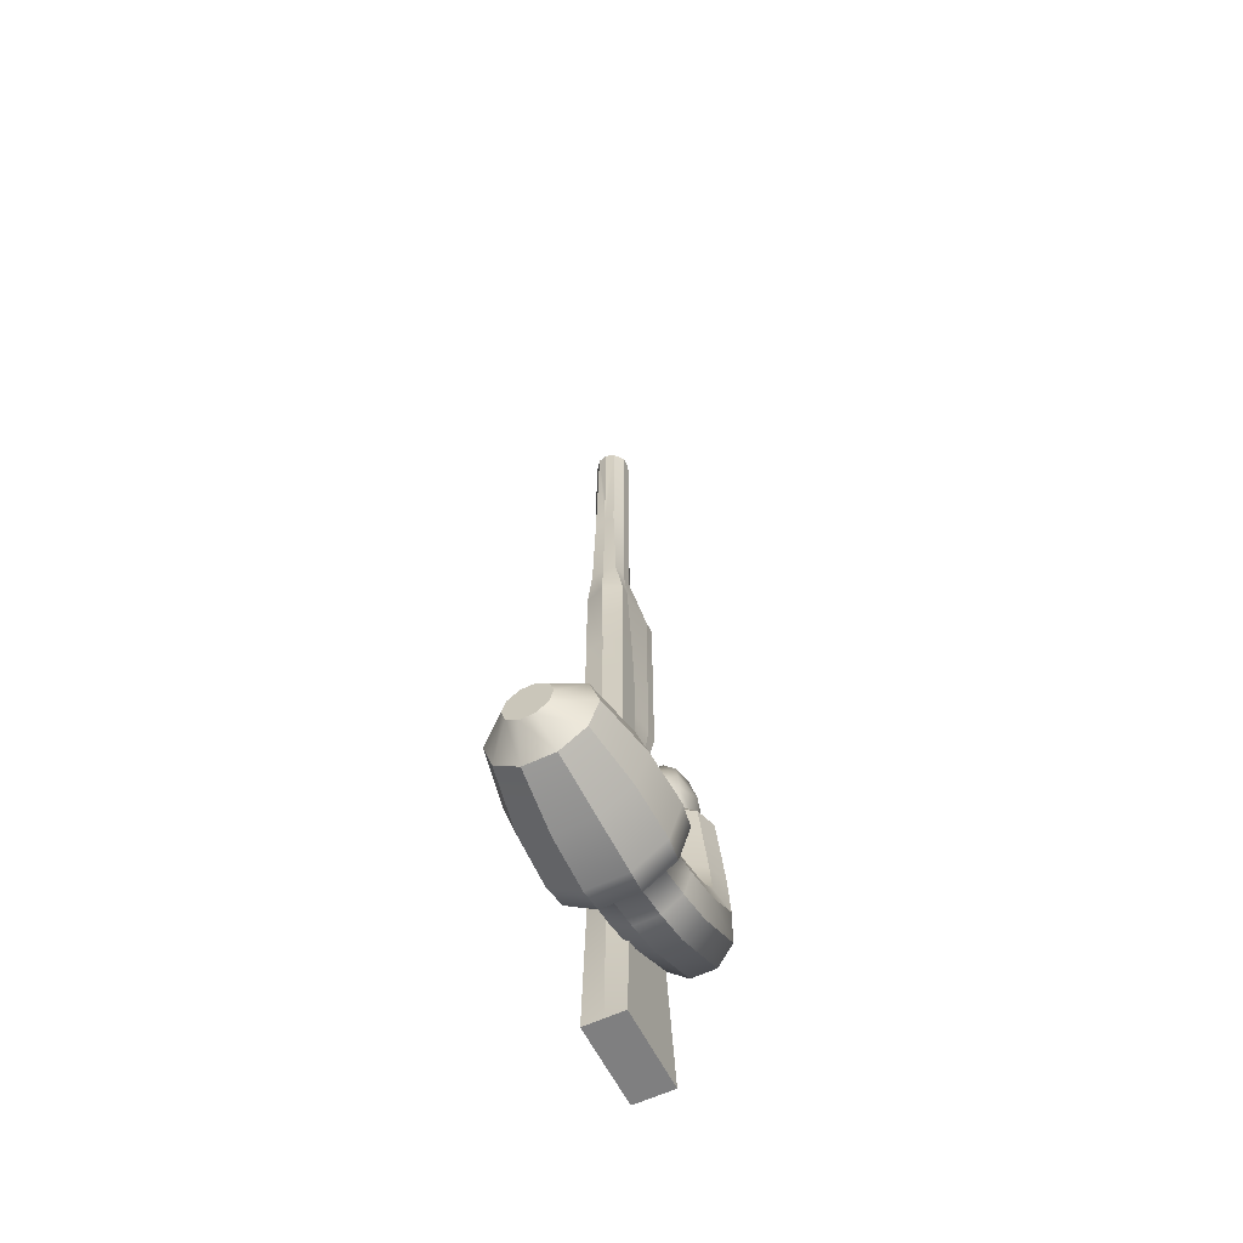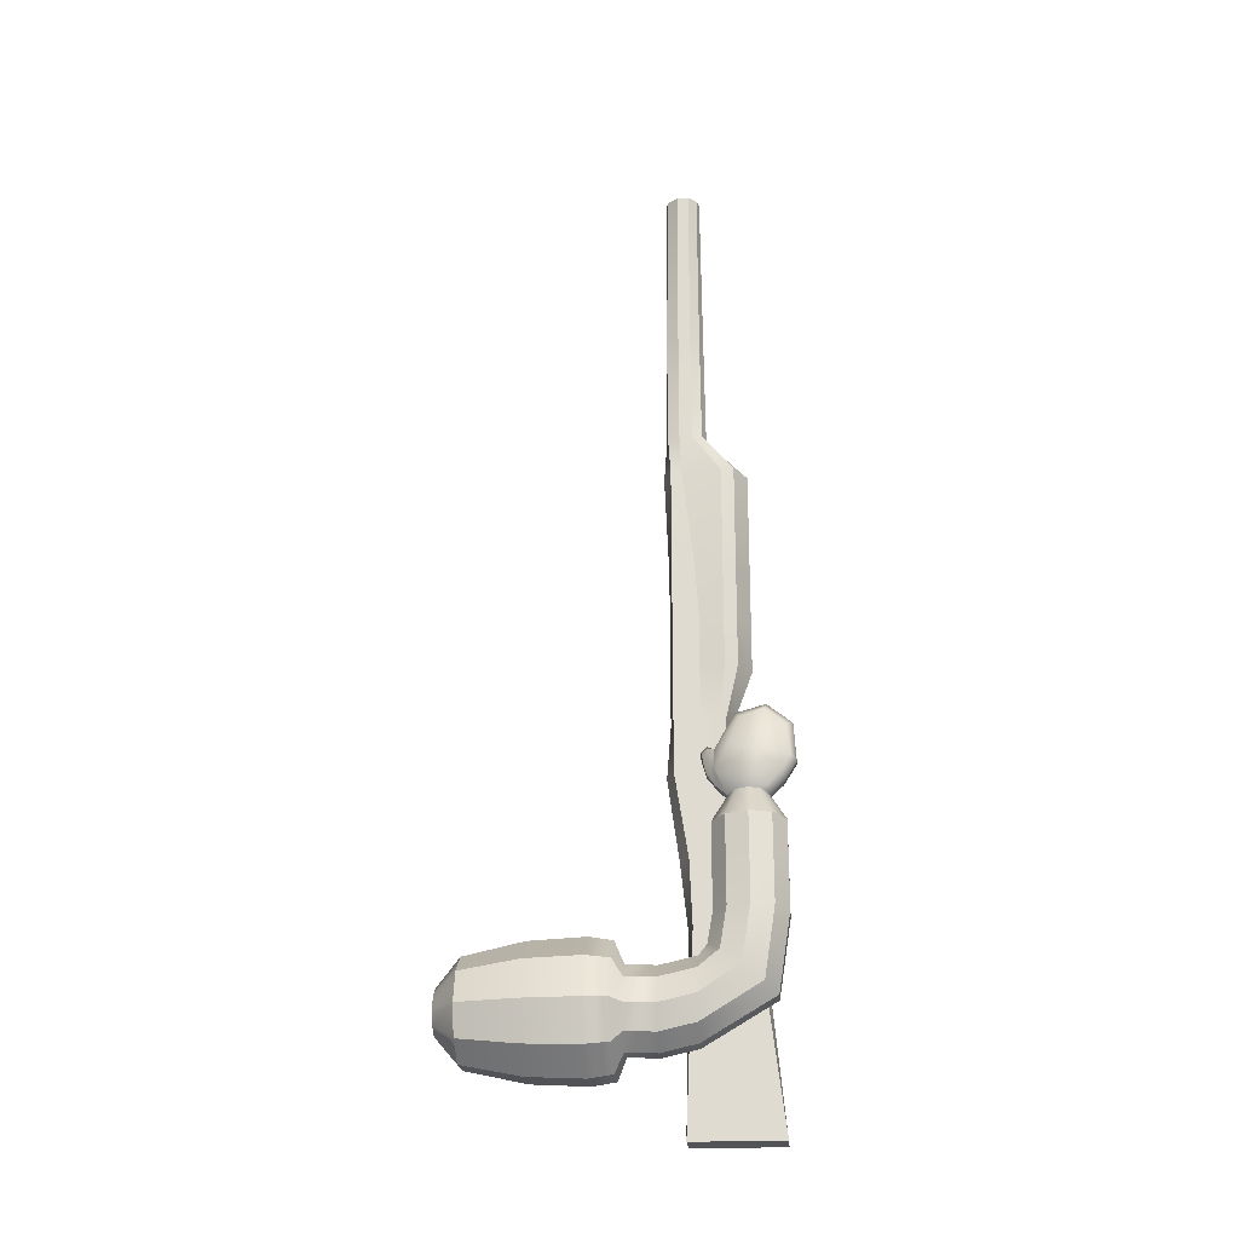
<metadata>
{"format":"obj","ext":"obj","renderer":"f3d","projection":"perspective","resolution":1024,"background":"white","views":[{"elev":-59.8,"azim":-154.0,"up":"+Z"},{"elev":-22.2,"azim":-85.0,"up":"+Z"}]}
</metadata>
<code>
g default
v -0.1846 1.723 -0.7013
v -0.1846 1.762 -0.7013
v -0.1846 1.807 -0.7013
v -0.1846 1.875 -0.7013
v -0.2191 1.875 -0.7013
v -0.2536 1.875 -0.7013
v -0.2536 1.807 -0.7013
v -0.2536 1.762 -0.7013
v -0.2536 1.723 -0.7013
v -0.2191 1.723 -0.7013
v -0.1846 1.763 -0.3752
v -0.1846 1.785 -0.3752
v -0.1846 1.813 -0.3752
v -0.1846 1.862 -0.3752
v -0.2191 1.87 -0.3752
v -0.2536 1.862 -0.3752
v -0.2536 1.813 -0.3752
v -0.2536 1.785 -0.3752
v -0.2536 1.763 -0.3752
v -0.2191 1.754 -0.3752
v -0.1846 1.792 -0.2644
v -0.1846 1.818 -0.2644
v -0.1846 1.846 -0.2644
v -0.1846 1.866 -0.2644
v -0.2191 1.882 -0.2644
v -0.2536 1.866 -0.2644
v -0.2536 1.846 -0.2644
v -0.2536 1.818 -0.2644
v -0.2536 1.792 -0.2644
v -0.2191 1.784 -0.2644
v -0.1846 1.803 -0.1244
v -0.1846 1.815 -0.1244
v -0.1846 1.842 -0.1244
v -0.1846 1.888 -0.1244
v -0.2191 1.902 -0.1244
v -0.2536 1.888 -0.1244
v -0.2536 1.842 -0.1244
v -0.2536 1.815 -0.1244
v -0.2536 1.803 -0.1244
v -0.2191 1.794 -0.1244
v -0.1846 1.803 -0.03494
v -0.1846 1.815 -0.03494
v -0.1846 1.844 -0.03494
v -0.1846 1.888 -0.03494
v -0.2191 1.894 -0.03494
v -0.2536 1.888 -0.03494
v -0.2536 1.844 -0.03494
v -0.2536 1.815 -0.03494
v -0.2536 1.803 -0.03494
v -0.2191 1.794 -0.03494
v -0.179 1.782 0.05456
v -0.179 1.804 0.05456
v -0.1846 1.844 0.05456
v -0.1846 1.888 0.05456
v -0.2191 1.894 0.05456
v -0.2536 1.888 0.05456
v -0.2536 1.844 0.05456
v -0.2591 1.804 0.05456
v -0.2591 1.782 0.05456
v -0.2191 1.76 0.05456
v -0.179 1.782 0.1441
v -0.179 1.804 0.1441
v -0.1846 1.844 0.1441
v -0.1846 1.888 0.1441
v -0.2191 1.894 0.1441
v -0.2536 1.888 0.1441
v -0.2536 1.844 0.1441
v -0.2591 1.804 0.1441
v -0.2591 1.782 0.1441
v -0.2191 1.76 0.1441
v -0.179 1.782 0.2336
v -0.179 1.804 0.2336
v -0.1846 1.85 0.2336
v -0.1846 1.888 0.2336
v -0.2191 1.894 0.2336
v -0.2536 1.888 0.2336
v -0.2536 1.85 0.2336
v -0.2591 1.804 0.2336
v -0.2591 1.782 0.2336
v -0.2191 1.76 0.2336
v -0.179 1.782 0.4074
v -0.179 1.804 0.4074
v -0.1846 1.87 0.4074
v -0.1846 1.888 0.4074
v -0.2191 1.902 0.4074
v -0.2536 1.888 0.4074
v -0.2536 1.87 0.4074
v -0.2591 1.804 0.4074
v -0.2591 1.782 0.4074
v -0.2191 1.76 0.4074
v -0.2008 1.837 0.6757
v -0.1894 1.853 0.6757
v -0.1894 1.873 0.6757
v -0.2008 1.894 0.6757
v -0.2191 1.894 0.6757
v -0.2374 1.894 0.6757
v -0.2487 1.873 0.6757
v -0.2487 1.853 0.6757
v -0.2374 1.837 0.6757
v -0.2191 1.831 0.6757
v -0.2034 1.839 0.9544
v -0.1894 1.853 0.9544
v -0.1894 1.872 0.9544
v -0.2034 1.889 0.9544
v -0.2191 1.894 0.9544
v -0.2348 1.889 0.9544
v -0.2487 1.872 0.9544
v -0.2487 1.853 0.9544
v -0.2348 1.839 0.9544
v -0.2191 1.834 0.9544
v -0.1958 1.835 0.4782
v -0.1901 1.852 0.4782
v -0.1901 1.873 0.4782
v -0.1958 1.894 0.4782
v -0.2191 1.896 0.4782
v -0.2424 1.894 0.4782
v -0.248 1.873 0.4782
v -0.248 1.852 0.4782
v -0.2424 1.835 0.4782
v -0.2191 1.829 0.4782
v -0.2191 1.894 0.779
g pasted__pCylinder1 pasted__group1 group7 R
f 1 2 11
f 11 2 12
f 2 3 12
f 12 3 13
f 4 14 3
f 3 14 13
f 5 15 4
f 4 15 14
f 5 6 15
f 15 6 16
f 6 7 16
f 16 7 17
f 8 18 7
f 7 18 17
f 9 19 8
f 8 19 18
f 10 20 9
f 9 20 19
f 10 1 20
f 20 1 11
f 11 12 21
f 21 12 22
f 12 13 22
f 22 13 23
f 13 14 23
f 23 14 24
f 14 15 24
f 24 15 25
f 16 26 15
f 15 26 25
f 17 27 16
f 16 27 26
f 18 28 17
f 17 28 27
f 19 29 18
f 18 29 28
f 20 30 19
f 19 30 29
f 20 11 30
f 30 11 21
f 21 22 31
f 31 22 32
f 23 33 22
f 22 33 32
f 23 24 33
f 33 24 34
f 24 25 34
f 34 25 35
f 26 36 25
f 25 36 35
f 27 37 26
f 26 37 36
f 27 28 37
f 37 28 38
f 29 39 28
f 28 39 38
f 30 40 29
f 29 40 39
f 30 21 40
f 40 21 31
f 31 32 41
f 41 32 42
f 32 33 42
f 42 33 43
f 33 34 43
f 43 34 44
f 35 45 34
f 34 45 44
f 35 36 45
f 45 36 46
f 37 47 36
f 36 47 46
f 38 48 37
f 37 48 47
f 38 39 48
f 48 39 49
f 39 40 49
f 49 40 50
f 40 31 50
f 50 31 41
f 42 52 41
f 41 52 51
f 43 53 42
f 42 53 52
f 43 44 53
f 53 44 54
f 44 45 54
f 54 45 55
f 45 46 55
f 55 46 56
f 46 47 56
f 56 47 57
f 47 48 57
f 57 48 58
f 48 49 58
f 58 49 59
f 49 50 59
f 59 50 60
f 41 51 50
f 50 51 60
f 51 52 61
f 61 52 62
f 52 53 62
f 62 53 63
f 53 54 63
f 63 54 64
f 54 55 64
f 64 55 65
f 55 56 65
f 65 56 66
f 56 57 66
f 66 57 67
f 57 58 67
f 67 58 68
f 58 59 68
f 68 59 69
f 59 60 69
f 69 60 70
f 60 51 70
f 70 51 61
f 61 62 71
f 71 62 72
f 62 63 72
f 72 63 73
f 63 64 73
f 73 64 74
f 64 65 74
f 74 65 75
f 65 66 75
f 75 66 76
f 67 77 66
f 66 77 76
f 68 78 67
f 67 78 77
f 68 69 78
f 78 69 79
f 69 70 79
f 79 70 80
f 70 61 80
f 80 61 71
f 71 72 81
f 81 72 82
f 72 73 82
f 82 73 83
f 73 74 83
f 83 74 84
f 74 75 84
f 84 75 85
f 76 86 75
f 75 86 85
f 77 87 76
f 76 87 86
f 78 88 77
f 77 88 87
f 78 79 88
f 88 79 89
f 79 80 89
f 89 80 90
f 80 71 90
f 90 71 81
f 111 112 91
f 91 112 92
f 112 113 92
f 92 113 93
f 113 114 93
f 93 114 94
f 114 115 94
f 94 115 95
f 116 96 115
f 115 96 95
f 117 97 116
f 116 97 96
f 117 118 97
f 97 118 98
f 118 119 98
f 98 119 99
f 119 120 99
f 99 120 100
f 111 91 120
f 120 91 100
f 91 92 101
f 101 92 102
f 92 93 102
f 102 93 103
f 94 104 93
f 93 104 103
f 94 95 104
f 95 121 104
f 121 105 104
f 96 106 95
f 95 106 121
f 106 105 121
f 96 97 106
f 106 97 107
f 97 98 107
f 107 98 108
f 98 99 108
f 108 99 109
f 99 100 109
f 109 100 110
f 100 91 110
f 110 91 101
f 5 10 6
f 6 10 7
f 7 10 8
f 10 9 8
f 105 110 104
f 104 110 103
f 110 101 103
f 101 102 103
f 81 82 111
f 111 82 112
f 82 83 112
f 112 83 113
f 83 84 113
f 113 84 114
f 84 85 114
f 114 85 115
f 86 116 85
f 85 116 115
f 87 117 86
f 86 117 116
f 88 118 87
f 87 118 117
f 89 119 88
f 88 119 118
f 90 120 89
f 89 120 119
f 90 81 120
f 120 81 111
f 1 10 2
f 10 5 2
f 2 5 3
f 5 4 3
f 110 105 109
f 105 106 109
f 106 107 109
f 107 108 109
g default
v -0.2223 1.774 -0.08778
v -0.2223 1.779 -0.08822
v -0.2223 1.777 -0.1001
v -0.2223 1.781 -0.09657
v -0.2223 1.786 -0.1101
v -0.2223 1.787 -0.1031
v -0.2223 1.795 -0.1111
v -0.2223 1.796 -0.1041
v -0.2159 1.795 -0.1111
v -0.2159 1.796 -0.1041
v -0.2159 1.786 -0.1101
v -0.2159 1.787 -0.1031
v -0.2159 1.777 -0.1001
v -0.2159 1.781 -0.09657
v -0.2159 1.774 -0.08778
v -0.2159 1.779 -0.08822
g pasted__group1 group7 R pasted__pCube1
f 123 125 122
f 122 125 124
f 125 127 124
f 124 127 126
f 127 129 126
f 126 129 128
f 128 129 130
f 130 129 131
f 130 131 132
f 132 131 133
f 132 133 134
f 134 133 135
f 134 135 136
f 136 135 137
f 136 137 122
f 122 137 123
f 123 137 125
f 125 137 135
f 125 135 127
f 127 135 133
f 127 133 129
f 129 133 131
f 136 122 134
f 134 122 124
f 134 124 132
f 132 124 126
f 132 126 130
f 130 126 128
g default
v -0.2191 1.774 -0.06488
v -0.2191 1.764 -0.09027
v -0.2191 1.773 -0.1162
v -0.2191 1.794 -0.1274
v -0.2191 1.796 -0.05484
v -0.2038 1.77 -0.06035
v -0.2038 1.759 -0.09013
v -0.2038 1.769 -0.1205
v -0.2038 1.794 -0.1336
v -0.2038 1.797 -0.04858
v -0.2096 1.764 -0.05301
v -0.2096 1.75 -0.08989
v -0.2096 1.762 -0.1275
v -0.2096 1.794 -0.1438
v -0.2096 1.797 -0.03845
v -0.2285 1.764 -0.05301
v -0.2285 1.75 -0.08989
v -0.2285 1.762 -0.1275
v -0.2285 1.794 -0.1438
v -0.2285 1.797 -0.03845
v -0.2343 1.77 -0.06035
v -0.2343 1.759 -0.09013
v -0.2343 1.769 -0.1205
v -0.2343 1.794 -0.1336
v -0.2343 1.797 -0.04858
g pasted__group1 group7 R pasted__pTorus1
f 139 138 144
f 144 138 143
f 139 144 140
f 140 144 145
f 140 145 141
f 141 145 146
f 138 142 143
f 143 142 147
f 144 143 149
f 149 143 148
f 144 149 145
f 145 149 150
f 145 150 146
f 146 150 151
f 143 147 148
f 148 147 152
f 149 148 154
f 154 148 153
f 150 149 155
f 155 149 154
f 151 150 156
f 156 150 155
f 148 152 153
f 153 152 157
f 153 158 154
f 154 158 159
f 155 154 160
f 160 154 159
f 156 155 161
f 161 155 160
f 157 162 153
f 153 162 158
f 158 138 159
f 159 138 139
f 160 159 140
f 140 159 139
f 161 160 141
f 141 160 140
f 162 142 158
f 158 142 138
f 146 151 141
f 151 156 141
f 156 161 141
f 147 142 152
f 152 142 157
f 142 162 157
g default
v -0.2589 1.752 -0.1752
v -0.2743 1.74 -0.1737
v -0.2934 1.74 -0.1719
v -0.3088 1.752 -0.1707
v -0.3147 1.77 -0.1703
v -0.3088 1.788 -0.171
v -0.2934 1.799 -0.1726
v -0.2744 1.799 -0.1743
v -0.2589 1.788 -0.1756
v -0.253 1.77 -0.1759
v -0.2385 1.733 -0.2281
v -0.2693 1.71 -0.225
v -0.3075 1.71 -0.2216
v -0.3383 1.733 -0.2191
v -0.3502 1.769 -0.2184
v -0.3384 1.806 -0.2198
v -0.3076 1.828 -0.2228
v -0.2694 1.828 -0.2263
v -0.2386 1.806 -0.2288
v -0.2267 1.769 -0.2295
v -0.2444 1.733 -0.2936
v -0.2752 1.71 -0.2906
v -0.3134 1.71 -0.2872
v -0.3443 1.733 -0.2846
v -0.3561 1.769 -0.2839
v -0.3443 1.805 -0.2854
v -0.3135 1.828 -0.2884
v -0.2753 1.828 -0.2918
v -0.2445 1.805 -0.2944
v -0.2326 1.769 -0.2951
v -0.2517 1.732 -0.3747
v -0.2825 1.71 -0.3717
v -0.3207 1.71 -0.3683
v -0.3516 1.732 -0.3657
v -0.3634 1.769 -0.365
v -0.3516 1.805 -0.3665
v -0.3208 1.828 -0.3695
v -0.2827 1.828 -0.3729
v -0.2518 1.805 -0.3755
v -0.24 1.769 -0.3762
v -0.2469 1.75 -0.4831
v -0.2817 1.73 -0.4981
v -0.3247 1.73 -0.4981
v -0.3595 1.75 -0.4831
v -0.3728 1.783 -0.4588
v -0.3595 1.816 -0.4345
v -0.3247 1.837 -0.4195
v -0.2817 1.837 -0.4195
v -0.2469 1.816 -0.4345
v -0.2336 1.783 -0.4588
v -0.2469 1.85 -0.5438
v -0.2817 1.85 -0.5691
v -0.3247 1.85 -0.5691
v -0.3595 1.85 -0.5438
v -0.3728 1.85 -0.5029
v -0.3595 1.85 -0.462
v -0.3247 1.85 -0.4367
v -0.2817 1.85 -0.4367
v -0.2469 1.85 -0.462
v -0.2336 1.85 -0.5029
v -0.2431 1.911 -0.5565
v -0.2779 1.911 -0.5818
v -0.3209 1.911 -0.5818
v -0.3557 1.911 -0.5565
v -0.369 1.911 -0.5156
v -0.3557 1.911 -0.4747
v -0.3209 1.911 -0.4495
v -0.2779 1.911 -0.4495
v -0.2431 1.911 -0.4747
v -0.2298 1.911 -0.5156
v -0.2365 1.962 -0.5529
v -0.2713 1.962 -0.5782
v -0.3143 1.962 -0.5782
v -0.3491 1.962 -0.5529
v -0.3624 1.962 -0.512
v -0.3491 1.962 -0.4711
v -0.3143 1.962 -0.4458
v -0.2713 1.962 -0.4458
v -0.2365 1.962 -0.4711
v -0.2232 1.962 -0.512
v -0.2071 1.977 -0.5743
v -0.2601 1.977 -0.6127
v -0.3255 1.977 -0.6127
v -0.3785 1.977 -0.5743
v -0.3987 1.977 -0.512
v -0.3785 1.977 -0.4498
v -0.3255 1.977 -0.4113
v -0.2601 1.977 -0.4113
v -0.2071 1.977 -0.4498
v -0.1869 1.977 -0.512
v -0.2019 2.017 -0.578
v -0.2581 2.017 -0.6188
v -0.3275 2.017 -0.6188
v -0.3836 2.017 -0.578
v -0.4051 2.017 -0.512
v -0.3836 2.017 -0.446
v -0.3275 2.017 -0.4052
v -0.2581 2.017 -0.4052
v -0.2019 2.017 -0.446
v -0.1805 2.017 -0.512
v -0.2057 2.111 -0.5753
v -0.2595 2.111 -0.6144
v -0.326 2.111 -0.6144
v -0.3799 2.111 -0.5753
v -0.4004 2.111 -0.512
v -0.3799 2.111 -0.4487
v -0.326 2.111 -0.4096
v -0.2595 2.111 -0.4096
v -0.2057 2.111 -0.4487
v -0.1851 2.111 -0.512
v -0.2233 2.213 -0.5625
v -0.2662 2.213 -0.5937
v -0.3193 2.213 -0.5937
v -0.3623 2.213 -0.5625
v -0.3787 2.213 -0.512
v -0.3623 2.213 -0.4615
v -0.3193 2.213 -0.4303
v -0.2662 2.213 -0.4303
v -0.2233 2.213 -0.4615
v -0.2069 2.213 -0.512
v -0.2615 2.252 -0.5348
v -0.2808 2.252 -0.5488
v -0.3047 2.252 -0.5488
v -0.3241 2.252 -0.5348
v -0.3315 2.252 -0.512
v -0.3241 2.252 -0.4893
v -0.3047 2.252 -0.4752
v -0.2808 2.252 -0.4752
v -0.2615 2.252 -0.4893
v -0.2541 2.252 -0.512
g R pCylinder4 group5 R
f 164 174 163
f 163 174 173
f 164 165 174
f 174 165 175
f 165 166 175
f 175 166 176
f 166 167 176
f 176 167 177
f 167 168 177
f 177 168 178
f 168 169 178
f 178 169 179
f 169 170 179
f 179 170 180
f 171 181 170
f 170 181 180
f 172 182 171
f 171 182 181
f 163 173 172
f 172 173 182
f 174 184 173
f 173 184 183
f 174 175 184
f 184 175 185
f 175 176 185
f 185 176 186
f 176 177 186
f 186 177 187
f 177 178 187
f 187 178 188
f 178 179 188
f 188 179 189
f 179 180 189
f 189 180 190
f 181 191 180
f 180 191 190
f 182 192 181
f 181 192 191
f 173 183 182
f 182 183 192
f 184 194 183
f 183 194 193
f 184 185 194
f 194 185 195
f 185 186 195
f 195 186 196
f 186 187 196
f 196 187 197
f 187 188 197
f 197 188 198
f 188 189 198
f 198 189 199
f 189 190 199
f 199 190 200
f 191 201 190
f 190 201 200
f 192 202 191
f 191 202 201
f 183 193 192
f 192 193 202
f 193 194 203
f 203 194 204
f 195 205 194
f 194 205 204
f 196 206 195
f 195 206 205
f 197 207 196
f 196 207 206
f 198 208 197
f 197 208 207
f 199 209 198
f 198 209 208
f 199 200 209
f 209 200 210
f 200 201 210
f 210 201 211
f 201 202 211
f 211 202 212
f 202 193 212
f 212 193 203
f 203 204 213
f 213 204 214
f 204 205 214
f 214 205 215
f 206 216 205
f 205 216 215
f 207 217 206
f 206 217 216
f 208 218 207
f 207 218 217
f 209 219 208
f 208 219 218
f 209 210 219
f 219 210 220
f 210 211 220
f 220 211 221
f 211 212 221
f 221 212 222
f 212 203 222
f 222 203 213
f 213 214 223
f 223 214 224
f 215 225 214
f 214 225 224
f 216 226 215
f 215 226 225
f 217 227 216
f 216 227 226
f 218 228 217
f 217 228 227
f 219 229 218
f 218 229 228
f 219 220 229
f 229 220 230
f 220 221 230
f 230 221 231
f 221 222 231
f 231 222 232
f 222 213 232
f 232 213 223
f 224 234 223
f 223 234 233
f 225 235 224
f 224 235 234
f 226 236 225
f 225 236 235
f 226 227 236
f 236 227 237
f 227 228 237
f 237 228 238
f 228 229 238
f 238 229 239
f 229 230 239
f 239 230 240
f 230 231 240
f 240 231 241
f 232 242 231
f 231 242 241
f 223 233 232
f 232 233 242
f 233 234 243
f 243 234 244
f 234 235 244
f 244 235 245
f 235 236 245
f 245 236 246
f 236 237 246
f 246 237 247
f 237 238 247
f 247 238 248
f 238 239 248
f 248 239 249
f 239 240 249
f 249 240 250
f 240 241 250
f 250 241 251
f 241 242 251
f 251 242 252
f 242 233 252
f 252 233 243
f 243 244 253
f 253 244 254
f 244 245 254
f 254 245 255
f 245 246 255
f 255 246 256
f 246 247 256
f 256 247 257
f 247 248 257
f 257 248 258
f 248 249 258
f 258 249 259
f 249 250 259
f 259 250 260
f 250 251 260
f 260 251 261
f 251 252 261
f 261 252 262
f 252 243 262
f 262 243 253
f 253 254 263
f 263 254 264
f 254 255 264
f 264 255 265
f 255 256 265
f 265 256 266
f 256 257 266
f 266 257 267
f 257 258 267
f 267 258 268
f 258 259 268
f 268 259 269
f 259 260 269
f 269 260 270
f 260 261 270
f 270 261 271
f 261 262 271
f 271 262 272
f 262 253 272
f 272 253 263
f 263 264 273
f 273 264 274
f 264 265 274
f 274 265 275
f 265 266 275
f 275 266 276
f 266 267 276
f 276 267 277
f 267 268 277
f 277 268 278
f 268 269 278
f 278 269 279
f 269 270 279
f 279 270 280
f 270 271 280
f 280 271 281
f 271 272 281
f 281 272 282
f 272 263 282
f 282 263 273
f 273 274 283
f 283 274 284
f 274 275 284
f 284 275 285
f 275 276 285
f 285 276 286
f 276 277 286
f 286 277 287
f 277 278 287
f 287 278 288
f 278 279 288
f 288 279 289
f 279 280 289
f 289 280 290
f 280 281 290
f 290 281 291
f 281 282 291
f 291 282 292
f 282 273 292
f 292 273 283
f 164 163 165
f 163 172 165
f 172 171 165
f 171 170 165
f 170 169 165
f 169 168 165
f 168 167 165
f 167 166 165
f 284 285 283
f 285 286 283
f 286 287 283
f 287 288 283
f 288 289 283
f 289 290 283
f 290 291 283
f 291 292 283
g default
v -0.2556 1.742 -0.171
v -0.2448 1.703 -0.06494
v -0.3035 1.738 -0.1631
v -0.2925 1.707 -0.06134
v -0.3052 1.789 -0.1535
v -0.295 1.782 -0.04725
v -0.2499 1.795 -0.1676
v -0.2431 1.783 -0.0521
v -0.2496 1.705 -0.1206
v -0.3055 1.703 -0.1151
v -0.3061 1.8 -0.09578
v -0.2427 1.812 -0.1024
v -0.289 1.735 -0.1757
v -0.2738 1.697 -0.05298
v -0.3003 1.767 -0.1733
v -0.3 1.741 -0.03534
v -0.2837 1.803 -0.1738
v -0.2769 1.79 -0.03545
v -0.2543 1.766 -0.1827
v -0.2373 1.744 -0.04115
v -0.2827 1.693 -0.1191
v -0.3177 1.753 -0.1046
v -0.2781 1.823 -0.09576
v -0.2501 1.753 -0.1049
v -0.2758 1.739 -0.02087
v -0.2848 1.772 -0.1883
v -0.25 1.829 -0.1338
v -0.2427 1.837 -0.09684
v -0.2689 1.836 -0.1338
v -0.266 1.843 -0.09917
v -0.2499 1.811 -0.1513
v -0.2755 1.823 -0.1543
v -0.2725 1.835 -0.09356
v -0.2433 1.828 -0.0961
v -0.2515 1.723 -0.1505
v -0.2511 1.765 -0.1501
v -0.2425 1.8 -0.1364
v -0.2414 1.818 -0.1258
v -0.2438 1.834 -0.1179
v -0.2655 1.841 -0.1159
v -0.2778 1.831 -0.1245
v -0.2877 1.822 -0.1323
v -0.3069 1.796 -0.1269
v -0.3084 1.76 -0.1414
v -0.3046 1.72 -0.1434
v -0.2863 1.711 -0.15
v -0.2721 1.739 -0.1799
v -0.2684 1.714 -0.155
v -0.2649 1.692 -0.1195
v -0.2549 1.697 -0.05335
v -0.249 1.74 -0.0228
v -0.258 1.791 -0.03562
v -0.258 1.819 -0.09096
v -0.2559 1.835 -0.08319
v -0.2534 1.847 -0.0938
v -0.2537 1.842 -0.1154
v -0.2581 1.836 -0.1366
v -0.2608 1.819 -0.1587
v -0.2637 1.802 -0.1761
v -0.269 1.776 -0.1934
g R group5 R pasted__pCube3
f 342 306 341
f 341 306 313
f 306 296 313
f 313 296 302
f 337 338 302
f 302 338 313
f 340 341 338
f 338 341 313
f 302 296 314
f 314 296 308
f 308 298 314
f 314 298 303
f 303 335 314
f 314 335 336
f 336 337 314
f 314 337 302
f 303 298 315
f 315 298 310
f 344 345 310
f 310 345 315
f 347 348 322
f 322 348 332
f 335 303 334
f 334 303 315
f 304 300 316
f 316 300 312
f 312 294 316
f 316 294 301
f 301 327 316
f 316 327 328
f 328 329 316
f 316 329 304
f 343 344 317
f 317 344 310
f 310 298 317
f 317 298 308
f 308 296 317
f 317 296 306
f 306 342 317
f 317 342 343
f 352 339 318
f 318 339 305
f 295 307 305
f 305 307 318
f 297 309 307
f 307 309 318
f 351 352 309
f 309 352 318
f 330 331 326
f 326 331 320
f 350 324 349
f 349 324 321
f 333 325 332
f 332 325 322
f 325 346 322
f 322 346 347
f 351 309 350
f 350 309 324
f 334 315 333
f 333 315 325
f 315 345 325
f 325 345 346
f 329 330 304
f 304 330 326
f 327 293 328
f 328 293 311
f 311 299 328
f 328 299 329
f 330 329 323
f 323 329 299
f 331 330 319
f 319 330 323
f 348 349 332
f 332 349 321
f 324 333 321
f 321 333 332
f 309 334 324
f 324 334 333
f 309 297 334
f 334 297 335
f 335 297 336
f 336 297 307
f 307 295 336
f 336 295 337
f 337 295 338
f 338 295 305
f 339 340 305
f 305 340 338
f 339 293 340
f 340 293 327
f 341 340 301
f 301 340 327
f 301 294 341
f 341 294 342
f 343 342 312
f 312 342 294
f 300 344 312
f 312 344 343
f 344 300 345
f 345 300 304
f 346 345 326
f 326 345 304
f 347 346 320
f 320 346 326
f 331 348 320
f 320 348 347
f 349 348 319
f 319 348 331
f 323 350 319
f 319 350 349
f 351 350 299
f 299 350 323
f 351 299 352
f 352 299 311
f 293 339 311
f 311 339 352

</code>
